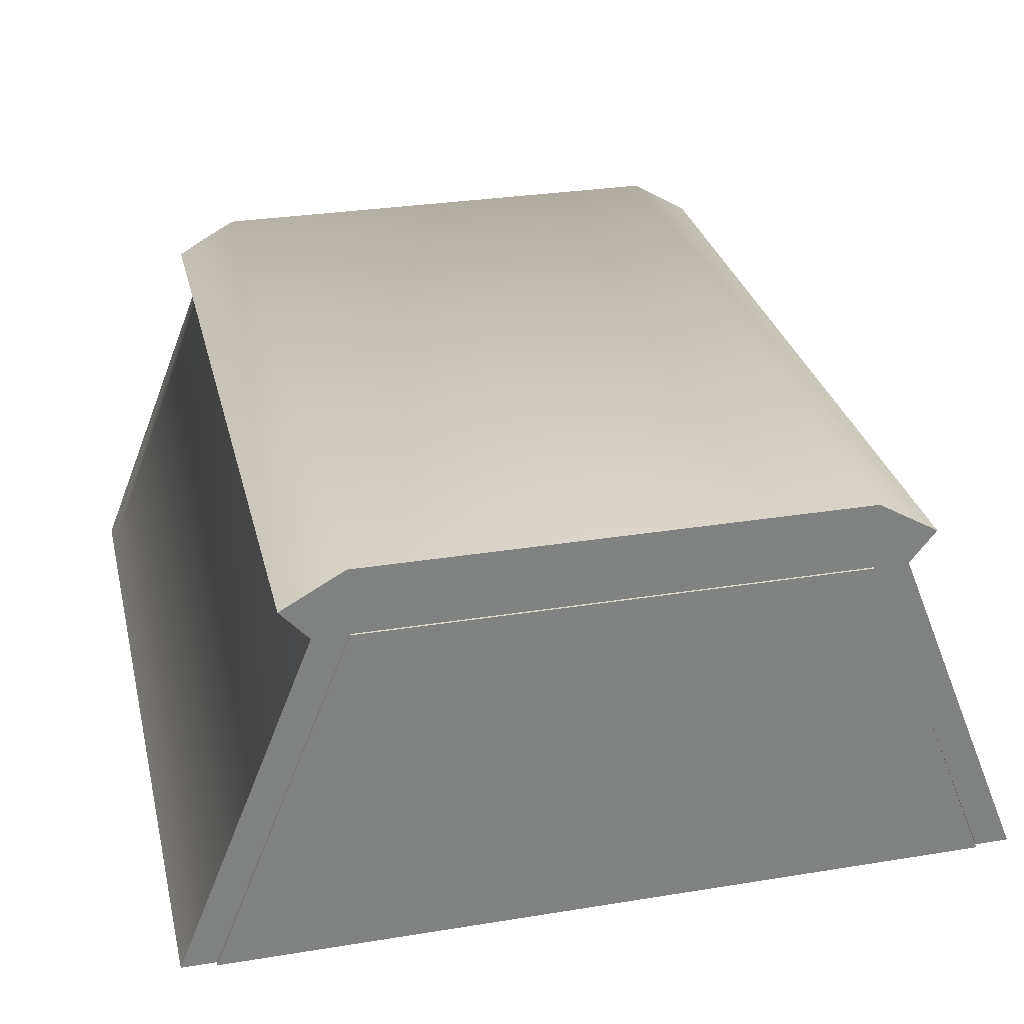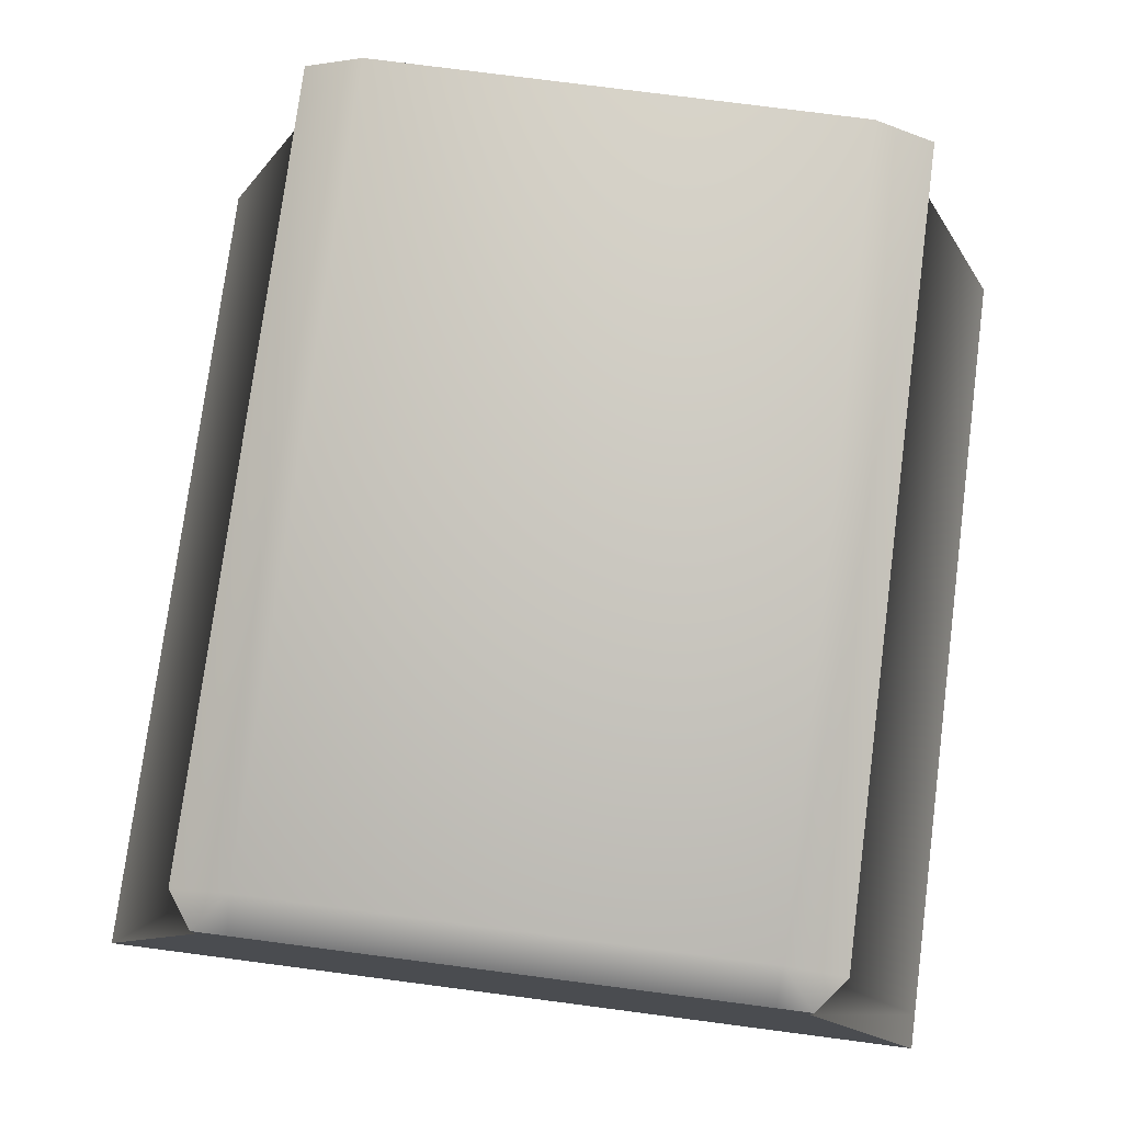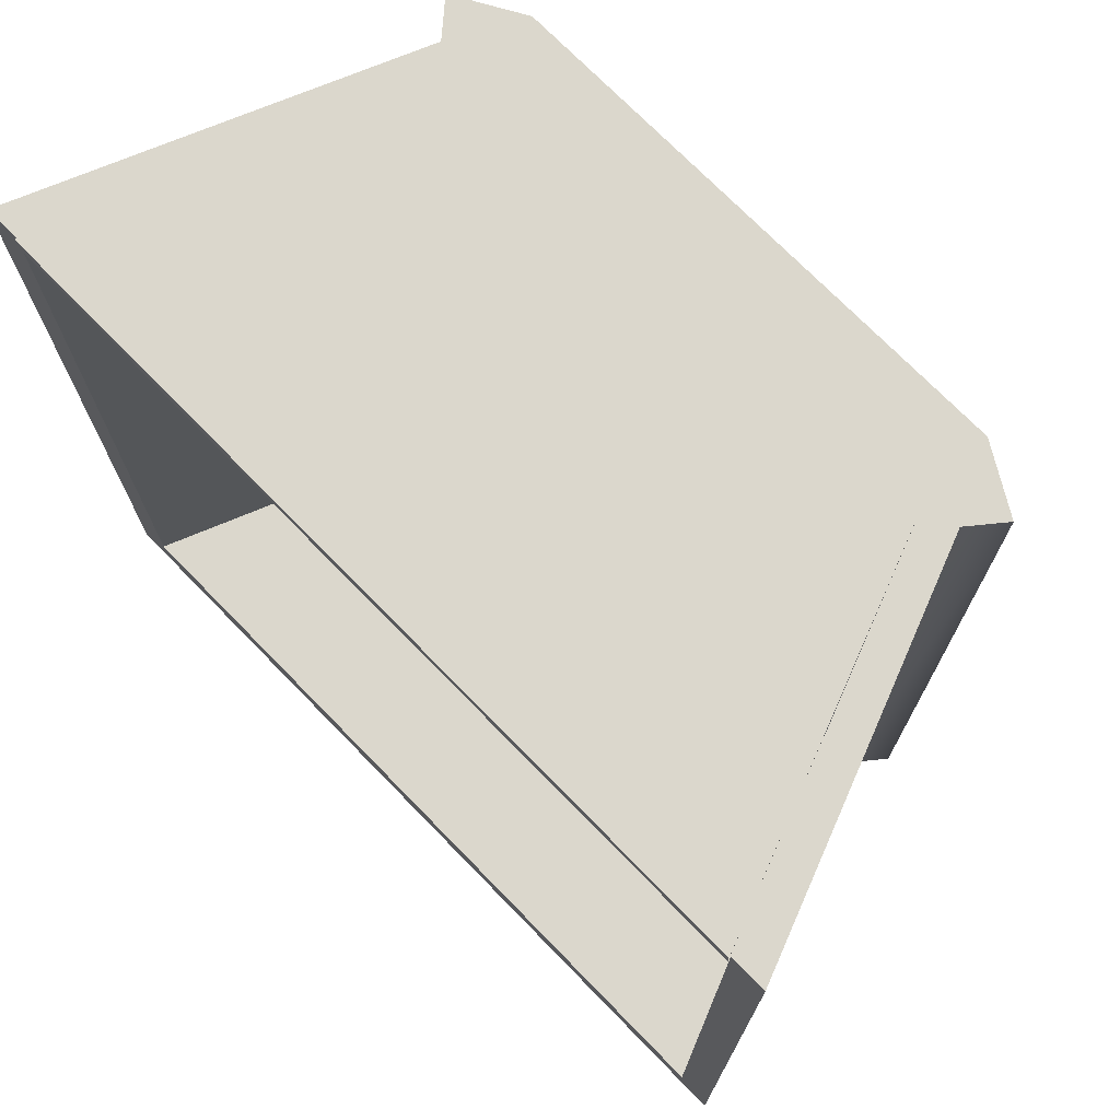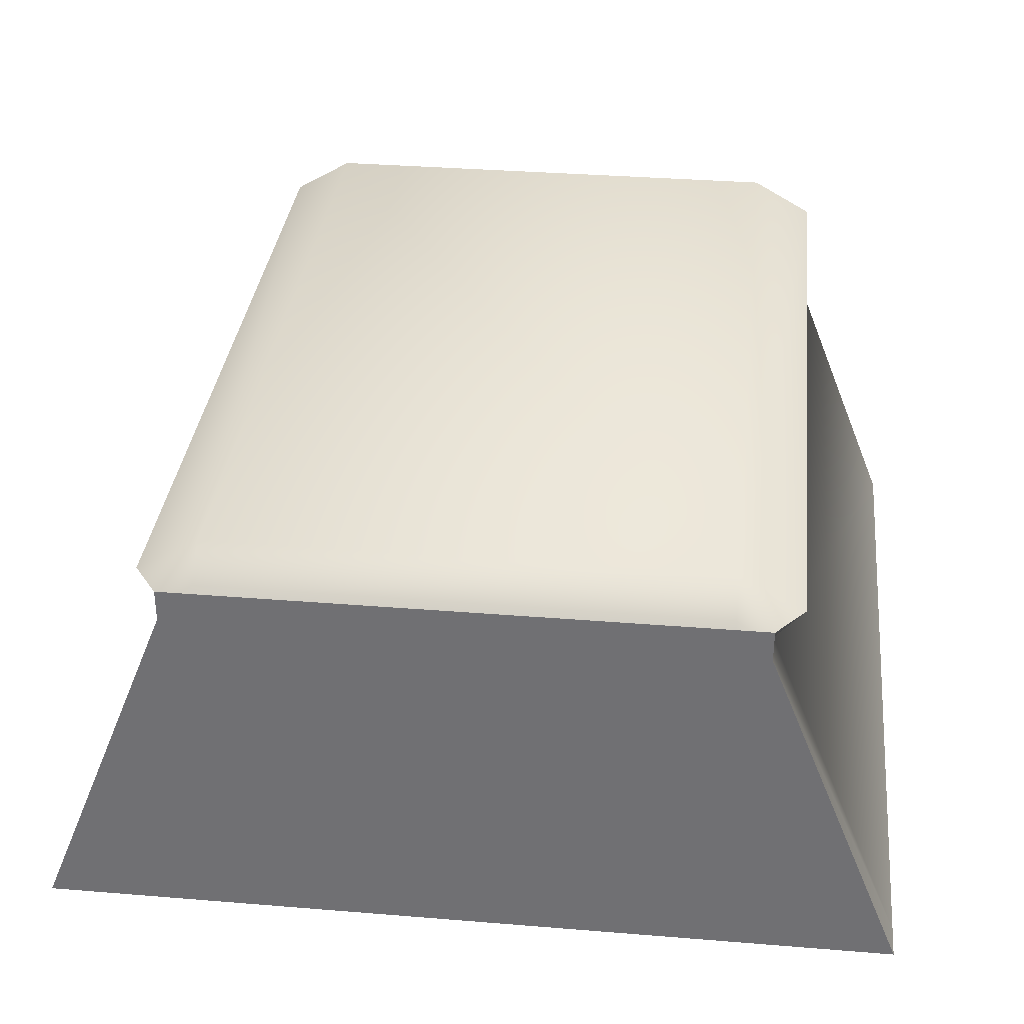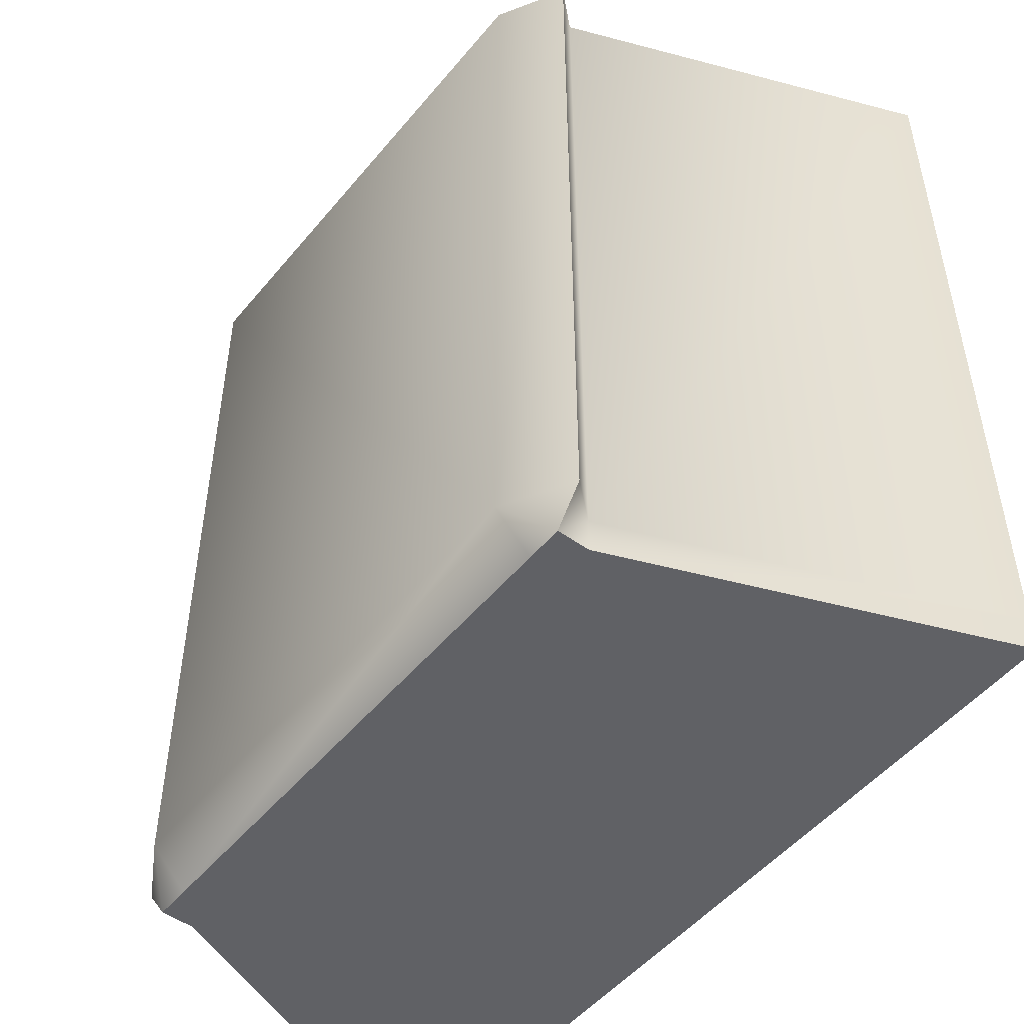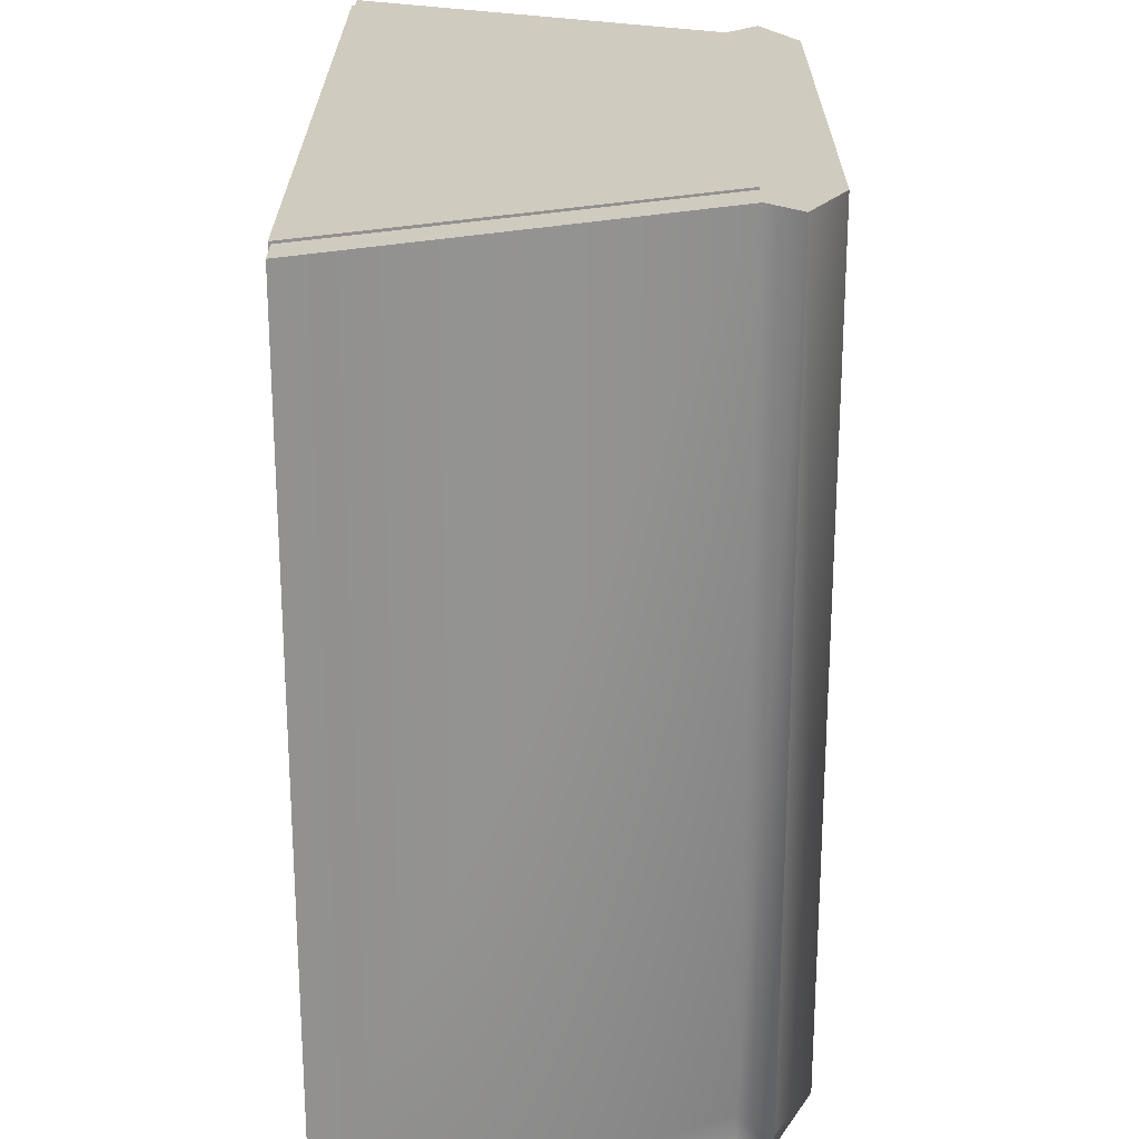
<metadata>
{"format":"obj","ext":"obj","renderer":"f3d","projection":"perspective","resolution":1024,"background":"white","views":[{"elev":30.0,"azim":-13.3,"up":"+Y"},{"elev":76.8,"azim":-172.6,"up":"+Y"},{"elev":73.1,"azim":45.7,"up":"+Z"},{"elev":34.1,"azim":-173.7,"up":"+Y"},{"elev":-50.4,"azim":-128.0,"up":"+Z"},{"elev":23.7,"azim":90.2,"up":"+Z"}]}
</metadata>
<code>
v  0.3864 0 -24.56
v  0.3864 0 -24.31
v  -5.124 0 -24.31
v  -5.124 0 -24.56
v  -0.6132 2.973 -18.59
v  -0.6132 2.973 -24.31
v  -4.124 2.973 -24.31
v  -4.124 2.973 -18.59
v  0.6314 0 -24.31
v  -0.3682 2.497 -24.31
v  -0.3682 2.497 -18.59
v  0.6314 0 -18.59
v  -4.124 2.497 -24.56
v  -0.6132 2.497 -24.56
v  -5.369 0 -24.31
v  -4.369 2.497 -24.31
v  -4.369 2.497 -24.56
v  -5.369 0 -24.56
v  0.6314 0 -24.56
v  -5.369 0 -18.59
v  -5.124 0 -18.59
v  -0.1887 2.722 -18.59
v  -0.1887 2.722 -24.31
v  -4.369 2.722 -24.56
v  -4.568 2.722 -24.31
v  -4.124 2.722 -24.56
v  -0.6132 2.497 -18.59
v  0.3864 0 -18.59
v  -4.568 2.722 -18.59
v  -4.369 2.497 -18.59
v  -4.124 2.497 -18.59
v  -0.3682 2.722 -24.56
v  -0.3682 2.497 -24.56
v  -0.6132 2.722 -24.56
v  -0.6132 2.512 -24.31
v  -4.124 2.512 -24.31
v  -5.124 -0.0151 -18.58
v  0.3864 -0.0151 -18.58
v  -0.6132 2.497 -18.58
v  -4.124 2.497 -18.58
v  -5.124 -0.0151 -18.68
v  0.3864 -0.0151 -18.68
v  -0.6132 2.497 -18.68
v  -4.124 2.497 -18.68
g Box05
f 1 2 3 4
f 5 6 7 8
f 9 10 11 12
f 4 13 14 1
f 15 16 17 18
f 19 9 2 1
f 20 15 3 21
f 22 23 6 5
f 24 25 7 26
f 12 11 27 28
f 29 30 31 8
f 18 17 13 4
f 32 33 14 34
f 5 8 31 27
f 32 23 10 33
f 26 34 14 13
f 29 25 16 30
f 22 5 27 11
f 20 21 31 30
f 24 26 13 17
f 19 1 14 33
f 34 26 7 6
f 19 33 10 9
f 20 30 16 15
f 12 28 2 9
f 18 4 3 15
f 32 34 6 23
f 29 8 7 25
f 22 11 10 23
f 24 17 16 25
f 3 2 35 36
f 35 27 31 36
f 35 2 28 27
f 36 31 21 3
f 37 38 39 40
f 41 42 38 37
f 42 43 39 38
f 43 44 40 39
f 44 41 37 40
f 44 43 42 41

</code>
